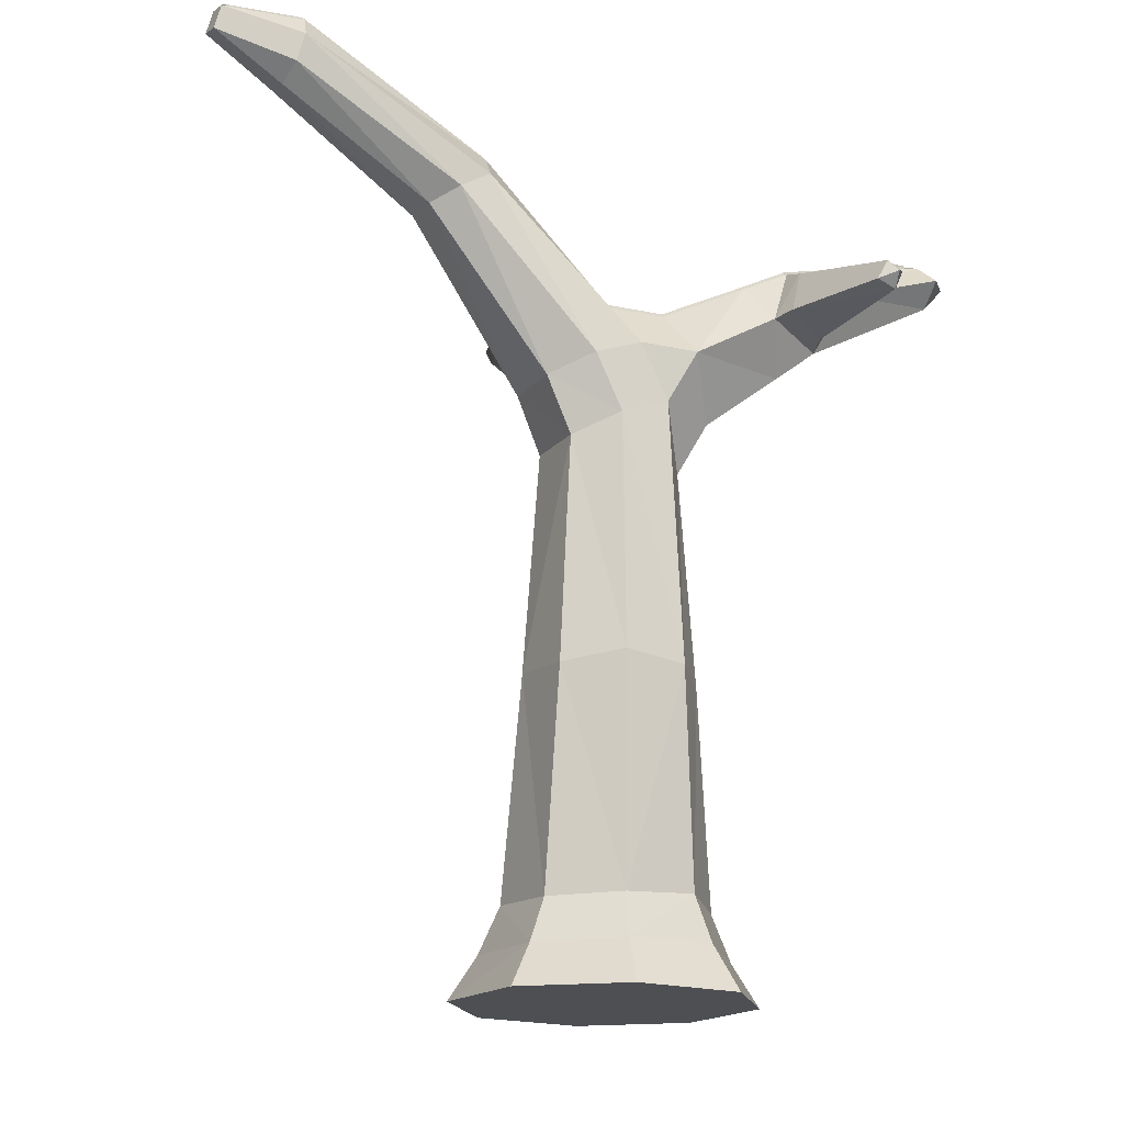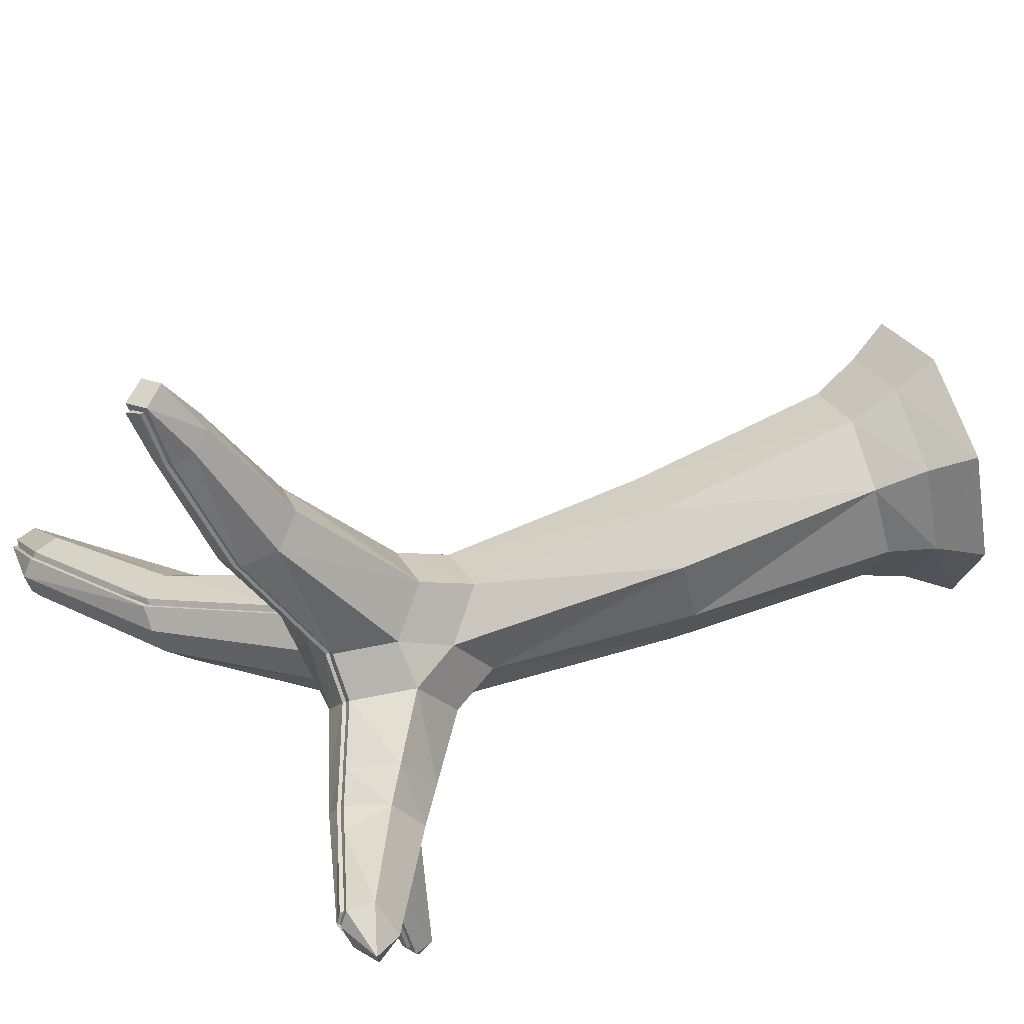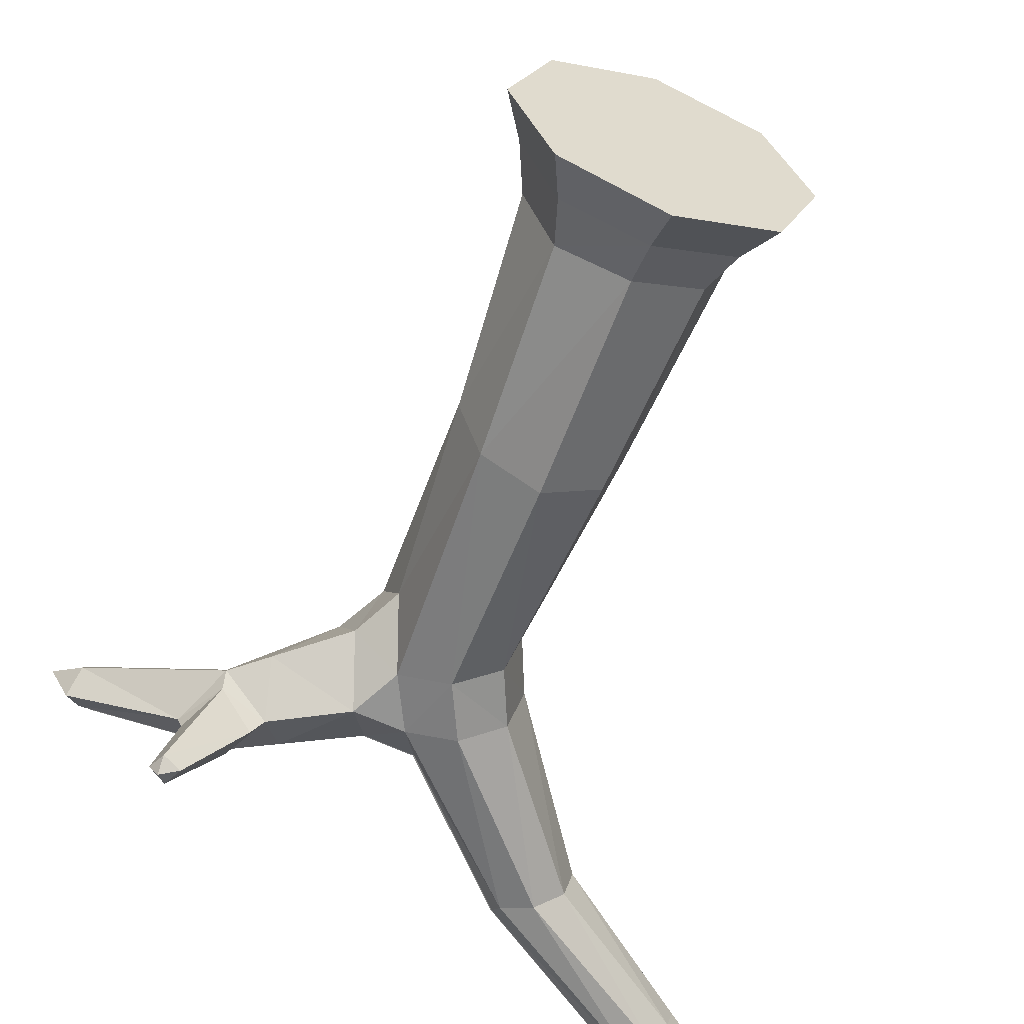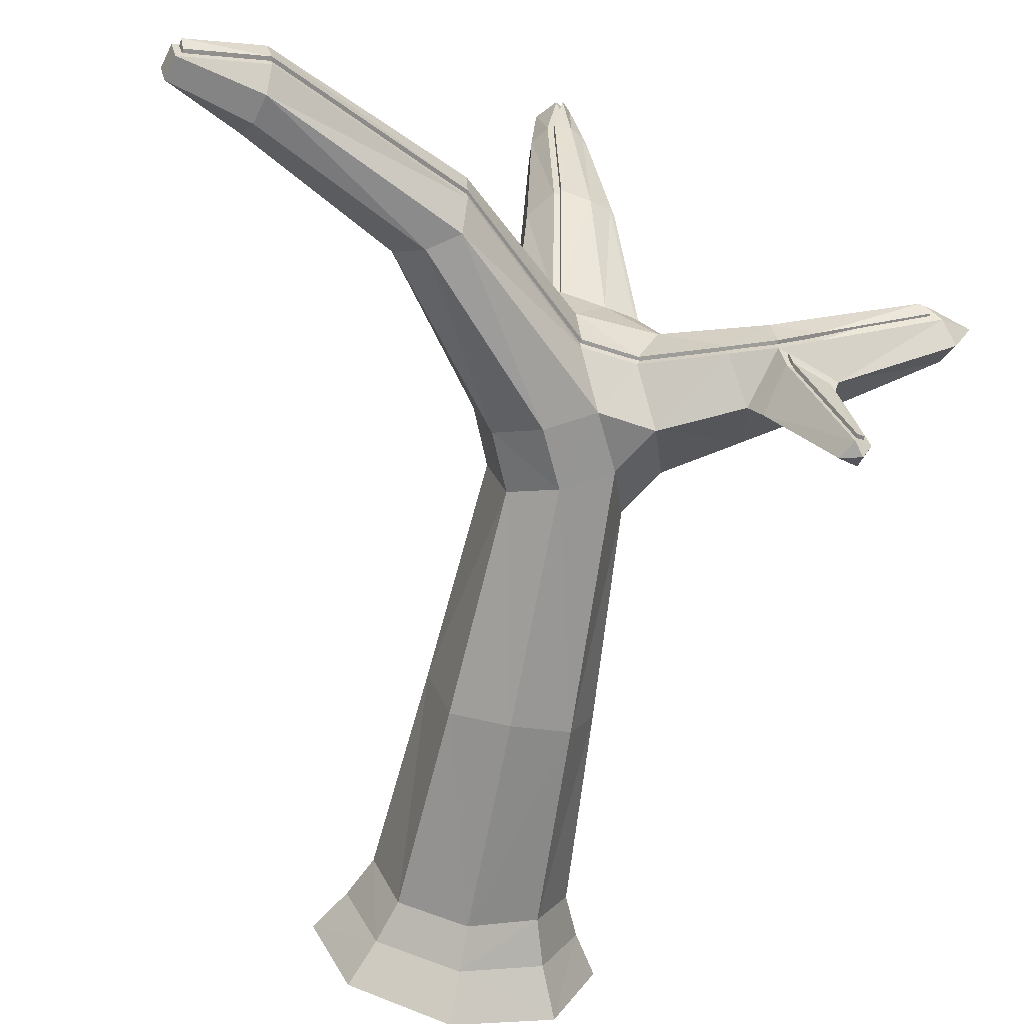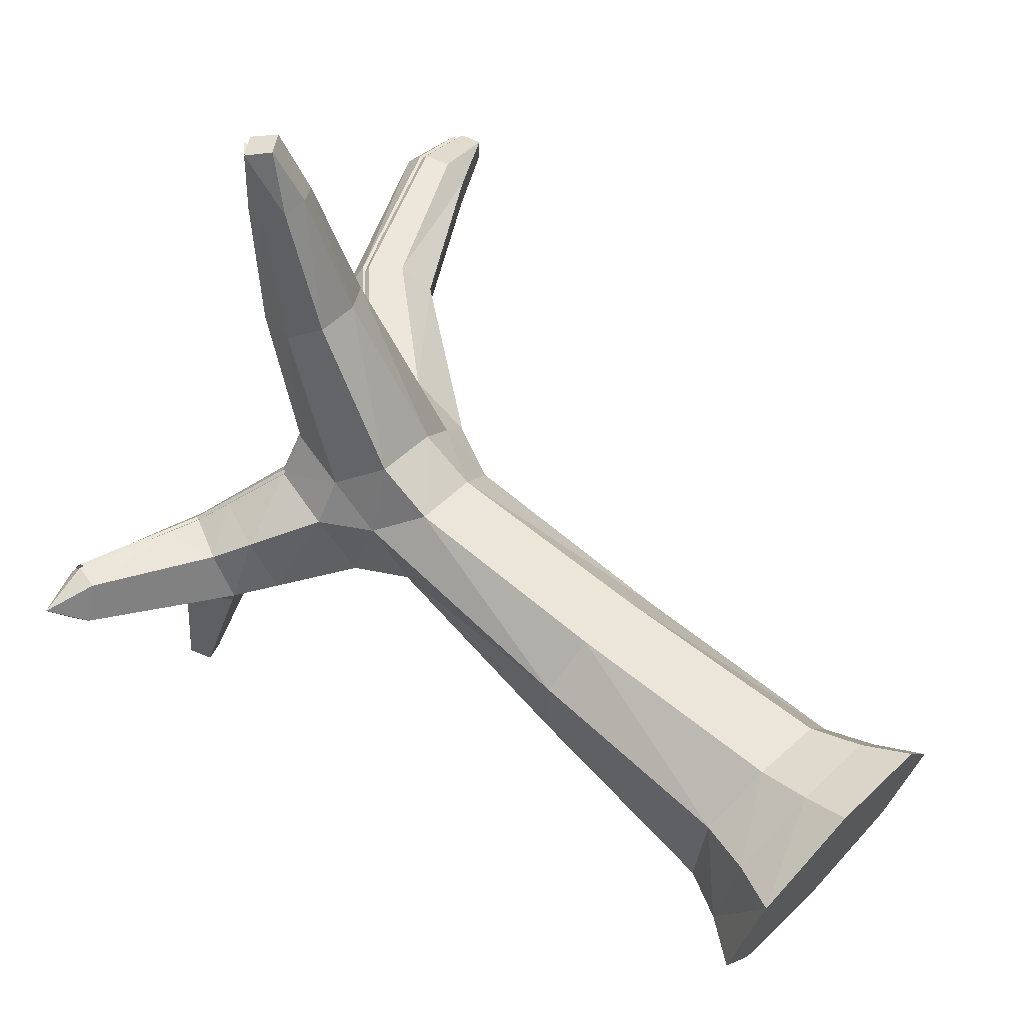
<metadata>
{"format":"obj","ext":"obj","renderer":"f3d","projection":"perspective","resolution":1024,"background":"white","views":[{"elev":-17.8,"azim":170.1,"up":"+Y"},{"elev":48.6,"azim":-112.3,"up":"+Z"},{"elev":-57.9,"azim":-20.4,"up":"+Z"},{"elev":-70.3,"azim":169.1,"up":"+Z"},{"elev":67.9,"azim":-46.1,"up":"+Z"}]}
</metadata>
<code>
o Cylinder.007_Cylinder.011
v 0 0 -0.425
v 0.3005 0 -0.3005
v 0.425 0 0
v 0.3005 0 0.3005
v 0.03465 2.28 0.8707
v -0 0 0.425
v 0.09095 2.31 0.8573
v -0.3005 0 0.3005
v 0.1976 2.254 0.8741
v -0.425 0 0
v -0.3005 0 -0.3005
v 0.9708 2.407 -0.4707
v 0.9388 2.45 -0.5327
v 0.9944 2.425 -0.3942
v 0.9956 2.493 -0.3482
v 0.9737 2.571 -0.3595
v 0.9416 2.614 -0.4216
v 0.9181 2.596 -0.498
v 0.9169 2.528 -0.5441
v 0.1934 2.193 0.8929
v 0.1446 2.166 0.9157
v 0.03494 2.222 0.8997
v 0.1595 2.309 0.8576
v 0.07349 2.169 0.9241
v -0.9803 2.127 -0.124
v -1.033 2.149 -0.003723
v -0.8894 2.2 -0.03917
v -0.8887 2.099 0.02217
v -0.9588 2.059 -0.06575
v -0.9346 2.181 -0.08368
v -0.8733 2.175 0.001581
v 0 1.585 -0.3
v 0.0762 1.748 -0.3226
v 0.204 1.695 -0.2608
v 0.1331 1.53 -0.2379
v 0.2569 1.697 -0.07519
v 0.1873 1.691 0.04058
v 0.1883 1.533 -0.04815
v -0.1413 1.645 -0.2452
v -0.2212 1.786 -0.2749
v -0.06159 1.806 -0.2706
v 0.2487 1.875 0.01437
v 0.1807 1.872 0.1292
v 0.08599 1.667 0.1975
v 0.08699 1.507 0.115
v 0.1605 2 0.0256
v 0.0918 1.997 0.1388
v -0.09337 1.662 0.2624
v -0.09739 1.498 0.184
v -0.1975 1.769 0.1659
v -0.2929 1.751 0.05802
v -0.2086 1.607 0.0853
v 0.03172 1.986 -0.03224
v -0.1981 1.974 -0.03905
v -0.05492 1.982 0.1144
v -0.278 1.626 -0.124
v -0.1983 1.484 -0.09423
v -0.1452 1.929 -0.1744
v 0.0111 1.947 -0.173
v -0.1618 1.951 0.1555
v -0.2538 1.94 0.04586
v 0.5486 2.15 -0.3403
v 0.467 2.185 -0.3935
v 0.3826 2.238 -0.3716
v 0.5817 2.162 -0.2235
v 0.5499 2.252 -0.1537
v 0.3843 2.315 -0.2971
v 0.4775 2.328 -0.1467
v 0.3941 2.334 -0.1965
v -0.4959 2.061 -0.2341
v -0.6522 1.901 -0.5971
v -0.5832 1.845 -0.1789
v -0.5658 1.934 -0.04916
v -0.5119 2.056 -0.05922
v -0.4761 2.079 -0.1263
v 0.1874 2.021 0.533
v 0.1863 2.115 0.5116
v 0.1135 1.976 0.5761
v 0.1237 2.199 0.4977
v -0.005986 1.975 0.6058
v 0.01622 2.187 0.4794
v -0.07443 2.051 0.5474
v -0.06294 2.158 0.5168
v 0.07984 2.318 1.059
v 0.1396 2.359 1.037
v 0.19 2.299 1.057
v 0.133 2.261 1.079
v 1.147 2.583 -0.5583
v 1.185 2.533 -0.485
v 1.165 2.518 -0.5488
v 1.166 2.598 -0.4944
v -0.3723 2.014 -0.2131
v -0.4438 1.898 -0.2868
v -0.4756 1.768 -0.1595
v -0.4696 1.869 -0.01136
v -0.4209 2.015 -0.02216
v -0.378 2.042 -0.09556
v -0.6703 2.002 -0.2503
v -0.6784 1.899 -0.1502
v -0.6477 1.976 -0.03107
v -0.6035 2.086 -0.0438
v -0.5809 2.11 -0.1042
v -0.6071 2.091 -0.196
v -0.4801 1.904 -0.3458
v -0.5833 1.86 -0.2449
v -0.5169 2.037 -0.2981
v -0.6602 1.989 -0.2946
v -0.7085 1.922 -0.6161
v -0.7072 1.883 -0.5766
v -0.6812 1.956 -0.601
v -0.7324 1.941 -0.5684
v 0 0.2532 -0.3071
v 0.2023 0.2477 -0.2252
v -0.1996 0.2666 -0.2223
v 0.2863 0.257 -0.01217
v 0.1947 0.2616 0.1972
v -0.2909 0.2488 -0.02107
v -0.01898 0.264 0.2847
v -0.2143 0.2779 0.1874
v 0.2434 0.1237 -0.2466
v 0.3444 0.1241 0.003765
v 0.2392 0.1225 0.2519
v -0.01114 0.1223 0.3552
v -0.2501 0.1305 0.2462
v 0 0.1282 -0.3457
v -0.2411 0.1331 -0.2433
v -0.3475 0.1204 -0.001901
v 0 0.8989 -0.336
v -0.1729 0.881 -0.265
v -0.2446 0.8596 -0.08734
v 0.1677 0.8727 -0.2623
v 0.2373 0.8897 -0.06158
v 0.1408 0.8893 0.125
v -0.05819 0.8907 0.2034
v -0.2117 0.8908 0.1086
v 0.09095 2.321 0.8573
v 0.9416 2.625 -0.4216
v 0.03172 1.997 -0.03224
v -0.1981 1.985 -0.03905
v -0.05492 1.993 0.1144
v 0.3941 2.345 -0.1965
v -0.4761 2.09 -0.1263
v 0.01622 2.198 0.4794
v -0.378 2.053 -0.09556
v -0.5809 2.121 -0.1042
v 0.1219 2.367 1.022
v 0.1401 2.32 0.8575
v -0.8734 2.206 -0.04939
v -0.902 2.19 -0.0749
v -0.8603 2.191 -0.01789
v 0.1449 2.013 0.0134
v 0.07202 2.007 0.134
v -0.1465 1.945 -0.1557
v 0.01173 1.963 -0.1542
v -0.146 1.968 0.1453
v -0.2419 1.957 0.03149
v -0.3737 2.03 -0.1943
v 0.3877 2.331 -0.2785
v 0.9229 2.611 -0.4798
v 0.1044 2.21 0.4994
v 0.4658 2.346 -0.1608
v -0.04608 2.175 0.5095
v -0.6034 2.106 -0.06096
v 0.9634 2.591 -0.3735
v -0.6 2.106 -0.1783
v -0.493 2.076 -0.2149
v -0.5227 2.057 -0.2553
v -0.4117 2.032 -0.03813
v -0.5069 2.075 -0.07683
v -0.6415 2.006 -0.2964
v -0.6482 2.015 -0.2671
v 0.05095 2.299 0.8643
v 0.09145 2.335 1.035
v 1.145 2.617 -0.5
v 1.134 2.6 -0.5352
v -0.5338 2.044 -0.2895
v -0.7109 1.96 -0.5597
v -0.6881 1.967 -0.5744
v 0.1421 2.295 0.8577
v 0.09304 2.296 0.8576
v 0.9437 2.6 -0.4214
v 0.9655 2.566 -0.3732
v 0.925 2.586 -0.4795
v 0.05305 2.275 0.8645
v 0.124 2.342 1.022
v -0.8713 2.181 -0.04914
v -0.8999 2.165 -0.07466
v -0.8582 2.166 -0.01765
v -0.05282 1.968 0.1147
v 0.03381 1.972 -0.032
v -0.196 1.96 -0.03881
v 0.147 1.988 0.01364
v 0.07411 1.982 0.1343
v -0.1444 1.92 -0.1555
v 0.01382 1.938 -0.154
v -0.1439 1.943 0.1456
v -0.2398 1.932 0.03174
v -0.3716 2.005 -0.1941
v 0.3897 2.306 -0.2782
v 0.1065 2.185 0.4996
v 0.4679 2.321 -0.1605
v 0.01832 2.173 0.4797
v 0.3962 2.32 -0.1963
v -0.04399 2.151 0.5097
v -0.6013 2.081 -0.06071
v -0.5788 2.096 -0.104
v -0.5979 2.081 -0.1781
v -0.4909 2.051 -0.2146
v -0.4096 2.007 -0.03789
v -0.5048 2.05 -0.07659
v -0.3759 2.028 -0.09531
v -0.474 2.065 -0.1261
v -0.6394 1.982 -0.2961
v -0.6461 1.99 -0.2669
v 0.09355 2.31 1.036
v 1.147 2.592 -0.4997
v 1.136 2.575 -0.535
v -0.5206 2.032 -0.2551
v -0.5317 2.019 -0.2893
v -0.7089 1.935 -0.5595
v -0.686 1.942 -0.5742
f 129 32 128
f 65 12 14
f 79 7 23
f 80 21 24
f 80 22 82
f 81 5 7
f 83 22 5
f 98 30 103
f 63 19 13
f 2 11 1
f 12 89 14
f 98 29 25
f 132 45 133
f 101 27 31
f 35 132 131
f 128 35 131
f 66 14 15
f 45 134 133
f 78 20 21
f 49 135 134
f 77 20 76
f 24 21 87
f 23 86 9
f 84 7 5
f 101 28 100
f 68 17 69
f 57 129 130
f 66 16 68
f 26 27 30
f 67 17 18
f 103 27 102
f 100 29 99
f 67 19 64
f 135 57 130
f 79 9 77
f 26 28 31
f 30 25 26
f 29 28 26
f 25 29 26
f 31 27 26
f 36 37 38
f 39 40 41
f 50 51 52
f 53 54 55
f 32 34 35
f 35 36 38
f 45 37 44
f 32 41 33
f 42 37 36
f 49 44 48
f 46 43 42
f 52 48 50
f 53 47 46
f 41 58 59
f 53 58 54
f 50 61 51
f 52 56 57
f 39 56 40
f 60 54 61
f 62 13 12
f 34 63 62
f 59 64 41
f 59 69 67
f 46 66 68
f 46 69 53
f 42 65 66
f 33 64 63
f 36 62 65
f 95 72 94
f 92 75 97
f 96 73 95
f 96 75 74
f 98 105 72
f 92 93 70
f 47 77 43
f 43 76 37
f 44 76 78
f 60 82 83
f 60 81 55
f 48 82 50
f 48 78 80
f 47 81 79
f 7 85 23
f 84 5 22
f 21 86 87
f 86 20 9
f 85 87 86
f 84 24 87
f 14 89 15
f 15 91 16
f 16 91 17
f 91 18 17
f 18 88 19
f 19 90 13
f 13 90 12
f 88 89 90
f 40 92 58
f 40 94 93
f 61 97 96
f 61 95 51
f 54 92 97
f 51 94 56
f 73 99 72
f 75 103 102
f 73 101 100
f 74 102 101
f 93 106 70
f 93 105 104
f 104 109 71
f 72 93 94
f 98 72 99
f 98 103 70
f 98 106 107
f 107 110 111
f 107 109 105
f 104 110 106
f 71 109 108
f 108 109 111
f 110 108 111
f 110 71 108
f 119 127 124
f 117 126 127
f 118 124 123
f 116 123 122
f 125 113 120
f 120 115 121
f 121 116 122
f 114 125 126
f 11 125 1
f 121 4 3
f 120 3 2
f 1 120 2
f 122 6 4
f 123 8 6
f 127 11 10
f 8 127 10
f 119 130 117
f 130 114 117
f 134 119 118
f 133 118 116
f 112 131 113
f 113 132 115
f 115 133 116
f 129 112 114
f 2 8 10
f 3 6 8
f 160 136 147
f 143 172 136
f 163 148 150
f 173 136 172
f 161 137 141
f 158 137 159
f 165 148 145
f 138 139 140
f 138 152 151
f 138 153 139
f 155 139 156
f 154 141 158
f 151 141 138
f 157 142 144
f 168 142 169
f 140 162 143
f 152 143 160
f 136 146 147
f 164 174 137
f 174 159 137
f 156 144 168
f 139 157 144
f 142 165 145
f 169 145 163
f 171 176 170
f 170 178 177
f 200 180 202
f 202 184 204
f 205 186 206
f 180 215 184
f 181 201 203
f 199 181 203
f 186 207 206
f 190 189 191
f 193 190 192
f 190 194 195
f 196 191 189
f 195 203 190
f 203 192 190
f 212 198 211
f 209 212 211
f 189 204 196
f 193 202 189
f 180 179 185
f 182 181 216
f 183 216 181
f 197 211 191
f 191 198 194
f 212 207 208
f 210 206 212
f 214 219 218
f 213 221 219
f 165 187 149
f 153 198 157
f 172 215 173
f 186 150 148
f 166 207 165
f 183 158 159
f 164 216 174
f 210 168 169
f 179 160 147
f 171 218 167
f 151 201 161
f 175 183 159
f 177 213 170
f 216 175 174
f 152 192 151
f 219 178 176
f 157 208 166
f 170 214 171
f 155 204 162
f 209 156 168
f 200 152 160
f 221 177 178
f 188 163 150
f 195 153 154
f 162 184 172
f 199 154 158
f 161 182 164
f 218 176 167
f 156 196 155
f 205 169 163
f 173 185 146
f 185 147 146
f 149 186 148
f 129 39 32
f 65 62 12
f 79 81 7
f 80 78 21
f 80 24 22
f 81 83 5
f 83 82 22
f 98 25 30
f 63 64 19
f 2 10 11
f 12 90 89
f 98 99 29
f 132 38 45
f 101 102 27
f 35 38 132
f 128 32 35
f 66 65 14
f 45 49 134
f 78 76 20
f 49 52 135
f 77 9 20
f 23 85 86
f 84 85 7
f 101 31 28
f 68 16 17
f 57 39 129
f 66 15 16
f 67 69 17
f 103 30 27
f 100 28 29
f 67 18 19
f 135 52 57
f 79 23 9
f 32 33 34
f 35 34 36
f 45 38 37
f 32 39 41
f 42 43 37
f 49 45 44
f 46 47 43
f 52 49 48
f 53 55 47
f 41 40 58
f 53 59 58
f 50 60 61
f 52 51 56
f 39 57 56
f 60 55 54
f 62 63 13
f 34 33 63
f 59 67 64
f 59 53 69
f 46 42 66
f 46 68 69
f 42 36 65
f 33 41 64
f 36 34 62
f 95 73 72
f 92 70 75
f 96 74 73
f 96 97 75
f 98 107 105
f 47 79 77
f 43 77 76
f 44 37 76
f 60 50 82
f 60 83 81
f 48 80 82
f 48 44 78
f 47 55 81
f 21 20 86
f 85 84 87
f 84 22 24
f 15 89 91
f 91 88 18
f 19 88 90
f 88 91 89
f 40 93 92
f 40 56 94
f 61 54 97
f 61 96 95
f 54 58 92
f 51 95 94
f 73 100 99
f 75 70 103
f 73 74 101
f 74 75 102
f 93 104 106
f 93 72 105
f 104 105 109
f 98 70 106
f 107 106 110
f 107 111 109
f 104 71 110
f 119 117 127
f 117 114 126
f 118 119 124
f 116 118 123
f 125 112 113
f 120 113 115
f 121 115 116
f 114 112 125
f 11 126 125
f 121 122 4
f 120 121 3
f 1 125 120
f 122 123 6
f 123 124 8
f 127 126 11
f 8 124 127
f 119 135 130
f 130 129 114
f 134 135 119
f 133 134 118
f 112 128 131
f 113 131 132
f 115 132 133
f 129 128 112
f 2 3 8
f 3 4 6
f 160 143 136
f 143 162 172
f 163 145 148
f 173 146 136
f 161 164 137
f 158 141 137
f 165 149 148
f 138 140 152
f 138 154 153
f 155 140 139
f 154 138 141
f 151 161 141
f 157 166 142
f 168 144 142
f 140 155 162
f 152 140 143
f 174 175 159
f 156 139 144
f 139 153 157
f 142 166 165
f 169 142 145
f 171 167 176
f 170 176 178
f 200 179 180
f 202 180 184
f 205 188 186
f 180 185 215
f 181 182 201
f 199 183 181
f 186 187 207
f 193 189 190
f 190 191 194
f 196 197 191
f 195 199 203
f 203 201 192
f 212 208 198
f 209 210 212
f 189 202 204
f 193 200 202
f 183 217 216
f 197 209 211
f 191 211 198
f 212 206 207
f 210 205 206
f 214 213 219
f 213 220 221
f 165 207 187
f 153 194 198
f 172 184 215
f 186 188 150
f 166 208 207
f 183 199 158
f 164 182 216
f 210 209 168
f 179 200 160
f 171 214 218
f 151 192 201
f 175 217 183
f 177 220 213
f 216 217 175
f 152 193 192
f 219 221 178
f 157 198 208
f 170 213 214
f 155 196 204
f 209 197 156
f 200 193 152
f 221 220 177
f 188 205 163
f 195 194 153
f 162 204 184
f 199 195 154
f 161 201 182
f 218 219 176
f 156 197 196
f 205 210 169
f 173 215 185
f 185 179 147
f 149 187 186

</code>
